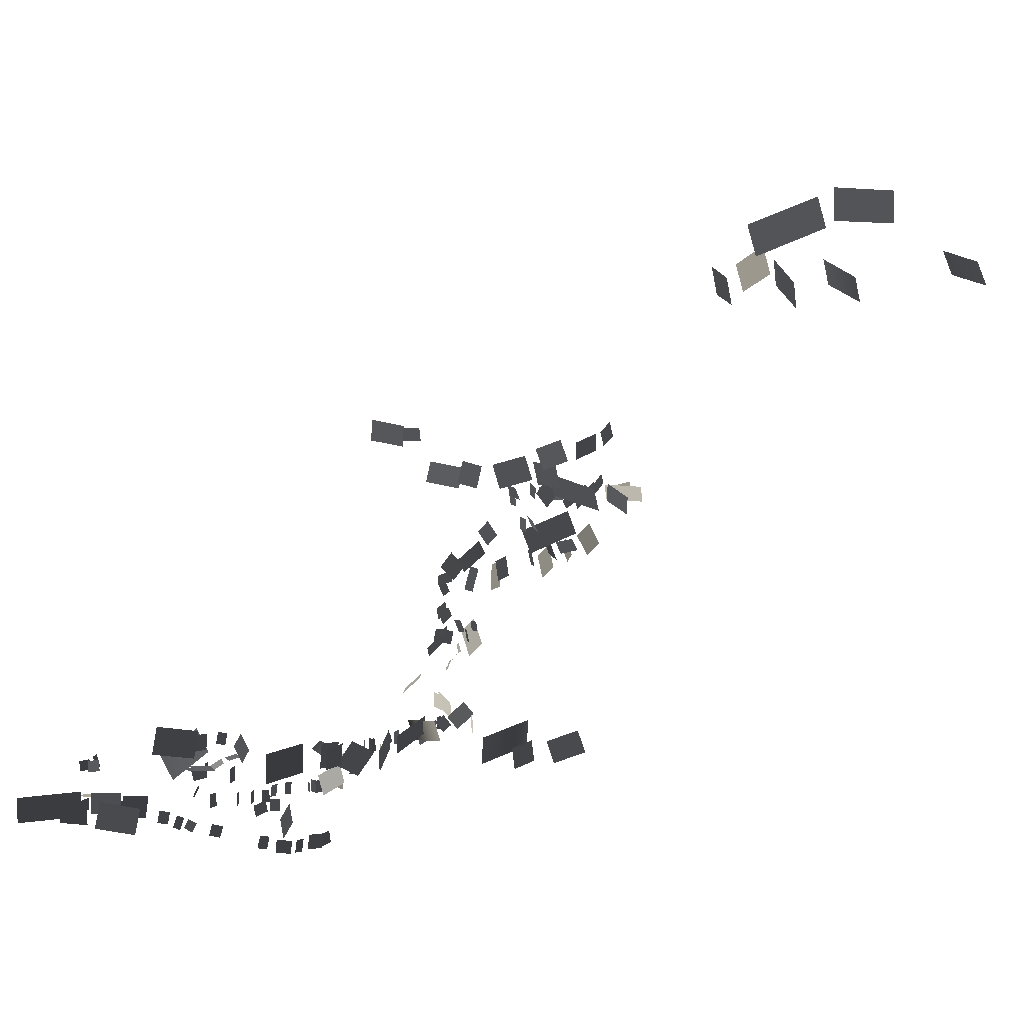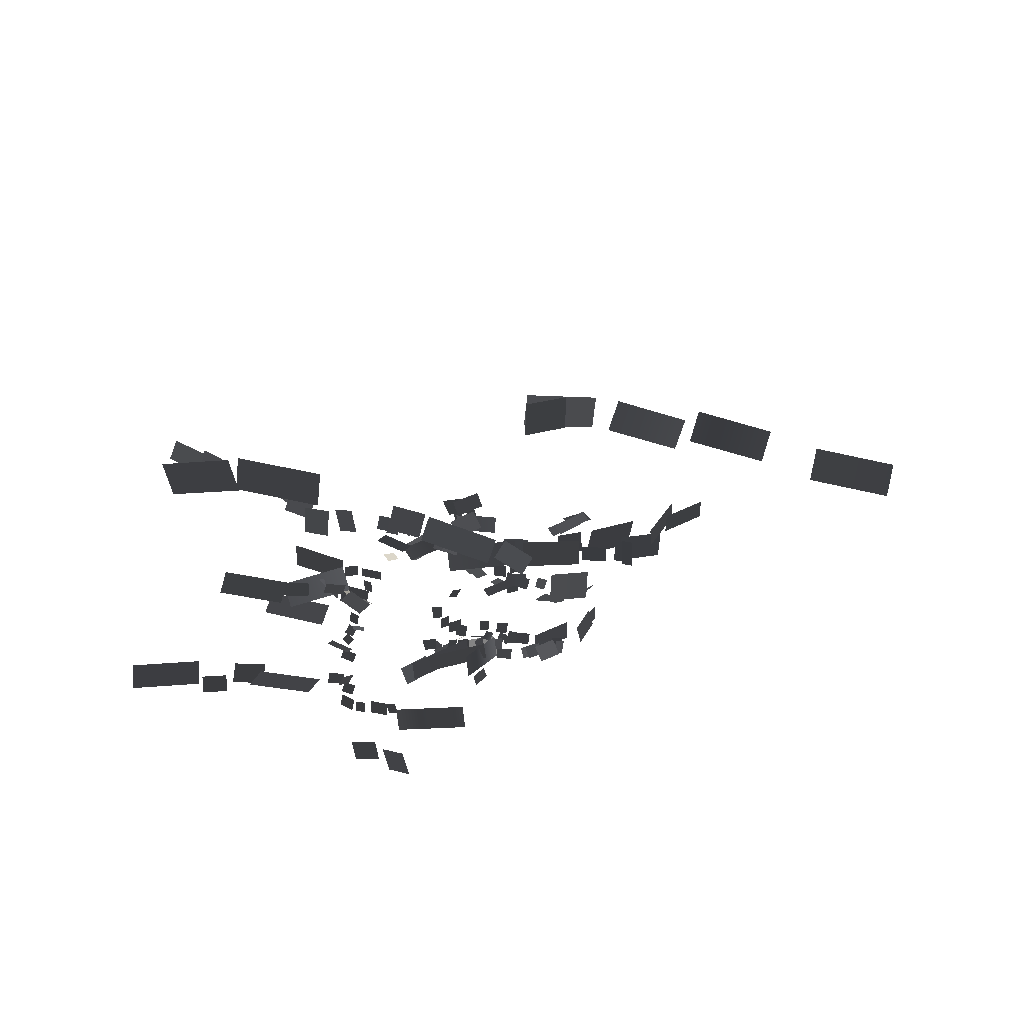
<metadata>
{"format":"obj","ext":"obj","renderer":"f3d","projection":"perspective","resolution":1024,"background":"white","views":[{"elev":9.3,"azim":138.0,"up":"+Y"},{"elev":30.6,"azim":-170.1,"up":"+Y"}]}
</metadata>
<code>
g diancieGrassTuffs01_geo
v -0.2551 -0.03575 -7.346
v -0.2748 0.1667 -7.34
v -0.005911 -0.01217 -7.343
v -0.02556 0.1906 -7.337
v 0.09117 -0.02632 -7.329
v 0.06955 0.1509 -7.341
v 0.226 -0.01138 -7.35
v 0.2048 0.1659 -7.362
v -0.5471 -0.04715 -1.428
v -0.5141 0.147 -1.387
v -0.4198 -0.05069 -1.515
v -0.3868 0.1435 -1.475
v -1.517 -0.05422 -2.891
v -1.534 0.1545 -2.913
v -1.389 -0.05422 -2.99
v -1.406 0.1545 -3.011
v -0.4155 -0.06051 -1.606
v -0.3872 0.1321 -1.644
v -0.2559 -0.07073 -1.54
v -0.2276 0.1219 -1.579
v -1.352 -0.03339 -3.127
v -1.34 0.1388 -3.079
v -1.143 -0.06562 -3.066
v -1.131 0.1061 -3.018
v -0.3298 -0.044 -1.481
v -0.3054 0.125 -1.499
v -0.1757 -0.06051 -1.431
v -0.1513 0.1081 -1.45
v -2.598 -0.09039 -4.667
v -2.598 0.1678 -4.61
v -2.202 0.06919 -5.382
v -2.202 0.3274 -5.324
v 0.7605 -0.01178 -2.827
v 0.6139 -0.0216 -2.725
v 0.6348 -0.01138 -3.007
v 0.4881 -0.0216 -2.905
v 1.401 -0.09549 -3.993
v 1.401 0.2244 -3.993
v 1.624 -0.09549 -3.623
v 1.624 0.2244 -3.623
v 1.25 -0.07073 -3.623
v 1.256 0.305 -3.625
v 2.12 -0.08134 -3.275
v 2.126 0.2948 -3.277
v 1.039 -0.03536 -3.486
v 1.039 0.1439 -3.486
v 1.247 -0.03536 -3.557
v 1.247 0.1439 -3.557
v 0.6438 -0.03418 -3.564
v 0.6438 0.1136 -3.564
v 0.9728 -0.03418 -3.502
v 0.9728 0.1136 -3.502
v 0.7024 -0.04361 -3.948
v 0.7252 0.1333 -3.934
v 0.8466 -0.06916 -3.863
v 0.8698 0.1077 -3.849
v 0.7012 -0.02435 -4.448
v 0.6473 0.2909 -4.45
v 1.127 0.04836 -4.435
v 1.073 0.364 -4.437
v 1.147 0.1207 -4.49
v 1.147 0.4406 -4.49
v 1.466 0.1207 -4.199
v 1.466 0.4406 -4.199
v -0.5511 -0.0668 -4.459
v -0.5511 0.1372 -4.459
v -0.4001 -0.0668 -4.502
v -0.4001 0.1372 -4.502
v -1.615 -0.05501 -3.481
v -1.615 0.1706 -3.481
v -1.45 -0.05501 -3.588
v -1.45 0.1706 -3.588
v -0.6973 0.03421 -5.51
v -0.6592 0.2087 -5.51
v -0.4823 -0.01295 -5.51
v -0.4442 0.1619 -5.51
v -1.654 -0.006666 -4.817
v -1.679 0.1702 -4.808
v -1.496 0.0177 -4.874
v -1.521 0.195 -4.865
v -0.9378 0.02124 -4.871
v -0.9355 0.2001 -4.87
v -0.7676 0.02006 -5.011
v -0.7653 0.1993 -5.009
v -0.7224 0.001982 -4.777
v -0.7224 0.1808 -4.777
v -0.6104 0.001982 -4.886
v -0.6104 0.1808 -4.886
v -1.369 0.01849 -4.834
v -1.383 0.1961 -4.852
v -1.235 0.02596 -4.866
v -1.25 0.2032 -4.885
v 0.2818 -0.02239 -7.327
v 0.2496 0.1533 -7.311
v 0.4823 0.007483 -7.241
v 0.4496 0.1828 -7.225
v -0.4253 0.01141 -7.322
v -0.3821 0.1844 -7.337
v -0.2917 -0.02121 -7.313
v -0.2488 0.1521 -7.329
v -0.7063 -0.01689 -6.089
v -0.621 0.2889 -6.126
v -0.3628 -0.1411 -6.319
v -0.2771 0.1651 -6.356
v 0.7248 -0.01767 -5.327
v 0.6461 0.1431 -5.327
v 0.8482 0.04286 -5.327
v 0.7696 0.2036 -5.327
v 0.5538 -0.01099 -6.052
v 0.4984 0.1447 -6.052
v 0.7456 0.05701 -6.052
v 0.6902 0.213 -6.052
v 0.7157 0.003553 -5.018
v 0.6839 0.1792 -5.03
v 0.8556 0.03303 -4.956
v 0.8242 0.2087 -4.968
v 0.3749 -0.03182 -6.903
v 0.327 0.1407 -6.903
v 0.5385 0.01338 -6.903
v 0.4905 0.1859 -6.903
v 1.291 -0.04833 -5.03
v 1.172 0.307 -4.997
v 2.137 0.2598 -5.292
v 2.018 0.6147 -5.259
v -0.6501 -0.08881 -3.772
v -0.7287 0.07037 -3.794
v -0.5416 -0.04911 -3.877
v -0.6202 0.1101 -3.898
v -2.052 0.007483 -5.098
v -2.071 0.1836 -5.071
v -1.843 0.03853 -5.158
v -1.861 0.2146 -5.131
v -1.858 0.04404 -5.169
v -1.896 0.2091 -5.111
v -1.723 0.09631 -5.228
v -1.762 0.2614 -5.17
v -1.735 0.3746 -5.996
v -1.651 0.6831 -5.986
v -1.318 0.263 -6.027
v -1.235 0.5715 -6.017
v 0.7204 0.005125 -5.619
v 0.6348 0.1207 -5.613
v 0.823 0.07823 -5.567
v 0.7373 0.1938 -5.56
v -1.047 0.03303 -5.1
v -1.073 0.2048 -5.057
v -0.8958 0.06212 -5.124
v -0.9217 0.2339 -5.08
v -1.667 0.0912 -5.267
v -1.716 0.2174 -5.203
v -1.586 0.1509 -5.322
v -1.634 0.2767 -5.258
v -0.79 0.05779 -5.693
v -0.79 0.2366 -5.693
v -0.6729 0.05779 -5.59
v -0.6729 0.2366 -5.59
v 1.925 1.873 -9.735
v 1.903 2.248 -9.714
v 2.784 1.945 -10.11
v 2.761 2.32 -10.08
v 1.455 1.931 -9.925
v 1.446 2.217 -9.954
v 1.777 1.931 -10.02
v 1.769 2.217 -10.04
v 0.4933 1.458 -9.082
v 0.2908 1.762 -9.169
v 1.229 1.813 -9.542
v 1.027 2.118 -9.63
v 1.08 1.749 -9.374
v 1.037 2.065 -9.358
v 1.48 1.812 -9.526
v 1.437 2.128 -9.51
v 0.1034 1.336 -8.582
v 0.07152 1.511 -8.598
v 0.307 1.365 -8.66
v 0.2751 1.541 -8.676
v 0.03929 1.272 -8.474
v -0.04325 1.431 -8.483
v 0.1607 1.326 -8.65
v 0.07859 1.485 -8.658
v -1.932 1.585 -9.735
v -1.909 1.958 -9.781
v -1.005 1.512 -9.859
v -0.9822 1.885 -9.905
v -2.012 1.639 -8.484
v -1.979 1.809 -8.531
v -1.893 1.569 -8.656
v -1.861 1.738 -8.703
v 0.7452 0.9708 -5.615
v 0.6127 0.8639 -5.546
v 0.575 0.9972 -5.902
v 0.4422 0.8899 -5.834
v 0.8545 0.983 -5.512
v 0.7743 0.9005 -5.375
v 0.6843 0.9335 -5.642
v 0.6037 0.851 -5.505
v 1.643 1.599 -6.517
v 1.702 1.542 -6.402
v 1.339 1.536 -6.391
v 1.398 1.479 -6.277
v 0.957 1.264 -5.969
v 0.9842 1.411 -5.969
v 1.256 1.209 -5.897
v 1.283 1.356 -5.897
v 0.3565 1.084 -6.331
v 0.1973 1.237 -6.286
v 0.612 1.397 -6.487
v 0.4524 1.549 -6.441
v 0.5471 0.9822 -5.826
v 0.4744 0.8914 -5.787
v 0.3942 1.078 -5.889
v 0.3215 0.9873 -5.849
v 0.3757 1.098 -5.945
v 0.2755 1.031 -5.921
v 0.292 1.168 -6.102
v 0.1918 1.101 -6.078
v 0.3258 1.189 -6.938
v 0.1623 1.168 -6.918
v 0.2684 1.417 -7.177
v 0.1049 1.395 -7.158
v -1.483 1.099 -7.045
v -1.466 1.275 -7.022
v -1.338 1.093 -7.103
v -1.322 1.269 -7.08
v -1.286 1.14 -7.181
v -1.32 1.311 -7.139
v -1.182 1.181 -7.26
v -1.215 1.351 -7.218
v -1.526 1.165 -7.301
v -1.498 1.462 -7.32
v -0.827 1.058 -7.917
v -0.7987 1.354 -7.936
v -1.951 1.222 -7.321
v -1.903 1.507 -7.247
v -1.692 1.407 -8.203
v -1.645 1.692 -8.129
v -2.919 1.483 -7.509
v -2.81 1.662 -7.413
v -2.647 1.294 -7.464
v -2.538 1.472 -7.367
v -2.596 1.352 -7.39
v -2.524 1.49 -7.303
v -2.448 1.271 -7.383
v -2.375 1.409 -7.296
v -2.17 1.196 -7.327
v -2.164 1.311 -7.254
v -1.97 1.236 -7.409
v -1.964 1.352 -7.336
v -4.327 3.295 -7.436
v -4.342 3.597 -7.318
v -3.855 3.609 -8.183
v -3.87 3.912 -8.065
v -3.38 3.846 -8.766
v -3.358 4.134 -8.617
v -2.69 4.094 -9.35
v -2.668 4.382 -9.202
v -4.101 3.812 -8.622
v -4.072 4.075 -8.443
v -4.004 4.042 -8.975
v -3.974 4.305 -8.796
v -3.999 3.692 -8.323
v -3.996 3.914 -8.189
v -3.845 3.844 -8.579
v -3.842 4.067 -8.444
v -3.758 3.947 -8.786
v -3.75 4.098 -8.679
v -3.424 3.94 -8.803
v -3.415 4.091 -8.696
v -3.3 3.723 -8.385
v -3.303 3.932 -8.314
v -3.004 3.813 -8.637
v -3.007 4.022 -8.566
v -2.709 4.448 -9.872
v -2.648 4.75 -9.768
v -1.788 4.292 -9.96
v -1.727 4.594 -9.855
v -1.886 4.573 -9.999
v -1.911 4.7 -9.875
v -1.708 4.679 -10.07
v -1.733 4.807 -9.948
v -1.715 4.588 -9.958
v -1.767 4.744 -9.889
v -1.566 4.656 -10
v -1.618 4.813 -9.931
v -2.43 4.877 -10.61
v -2.508 5.139 -10.43
v -1.548 5.186 -10.68
v -1.626 5.448 -10.5
v -0.9583 1.77 -10.95
v -0.9076 2.053 -10.95
v -0.6289 1.711 -10.93
v -0.5786 1.994 -10.93
v -1.47 1.876 -11.37
v -1.373 2.179 -11.33
v -1.142 1.739 -11.13
v -1.045 2.041 -11.09
v -1.856 1.406 -7.677
v -1.832 1.667 -7.713
v -1.091 1.292 -7.982
v -1.066 1.553 -8.018
v 0.6135 1.389 -6.294
v 0.5707 1.551 -6.288
v 0.8824 1.466 -6.443
v 0.8399 1.628 -6.436
v 1.103 1.441 -6.522
v 1.08 1.665 -6.519
v 1.515 1.485 -6.646
v 1.492 1.709 -6.642
v 1.476 1.421 -6.75
v 1.378 1.784 -6.73
v 2.343 1.669 -7.009
v 2.245 2.032 -6.989
v 0.6123 1.211 -5.89
v 0.7326 1.55 -5.781
v 1.465 1.017 -6.228
v 1.585 1.356 -6.12
v -1.207 0.9453 -6.938
v -1.165 1.096 -6.917
v -1.107 0.9264 -7.003
v -1.065 1.077 -6.982
v -1.147 0.9359 -7.037
v -1.093 1.106 -7.035
v -1.007 0.8922 -7.091
v -0.9535 1.063 -7.089
v -1.677 1.105 -6.896
v -1.662 1.267 -6.905
v -1.586 1.089 -7.019
v -1.57 1.251 -7.028
v -1.975 1.135 -6.984
v -1.968 1.313 -6.969
v -1.783 1.136 -7.091
v -1.776 1.314 -7.076
v -1.974 1.042 -6.726
v -2.052 1.072 -6.709
v -1.922 1.188 -6.74
v -2.001 1.217 -6.723
v -1.601 1.021 -6.604
v -1.694 0.939 -6.509
v -1.658 1.137 -6.559
v -1.751 1.054 -6.464
v -1.082 0.9146 -6.709
v -1.018 0.8427 -6.653
v -1.214 0.9347 -6.534
v -1.15 0.8627 -6.478
v -1.168 0.9036 -6.549
v -1.202 0.8848 -6.462
v -1.29 0.9952 -6.577
v -1.324 0.9763 -6.489
v -1.409 1.009 -6.554
v -1.424 0.9543 -6.484
v -1.625 1.048 -6.567
v -1.64 0.9932 -6.498
v 0.1749 1.45 -7.953
v 0.07977 1.564 -8.028
v 0.4484 1.626 -8.033
v 0.3533 1.739 -8.108
v -3.932 7.597 -11.57
v -3.956 7.952 -11.45
v -3.153 7.811 -12.04
v -3.177 8.166 -11.92
v -4.991 7.497 -11.76
v -5.092 7.832 -11.62
v -4.206 7.875 -12.1
v -4.307 8.21 -11.96
v -6.078 7.53 -11.94
v -6.156 7.859 -11.77
v -5.21 7.83 -12.13
v -5.288 8.159 -11.96
v -3.66 7.818 -12.03
v -3.654 8.169 -11.9
v -3.303 8.119 -12.84
v -3.297 8.47 -12.71
v -7.64 7.728 -12.86
v -7.683 8.043 -12.66
v -6.734 7.932 -12.99
v -6.777 8.246 -12.79
v -0.6764 8.976 -16.12
v -0.5621 9.332 -16.09
v 0.1666 8.681 -15.84
v 0.2814 9.038 -15.81
v -1.611 8.996 -16.32
v -1.641 9.369 -16.29
v -0.6796 9.062 -16.25
v -0.7091 9.435 -16.21
v 0.09156 5.45 -10.67
v 0.04125 5.71 -10.7
v 0.4528 5.545 -10.45
v 0.4021 5.805 -10.48
v -0.0743 5.45 -10.82
v -0.16 5.725 -10.82
v 0.2456 5.55 -10.82
v 0.1596 5.825 -10.82
v -0.4776 5.587 -11.43
v -0.4673 5.881 -11.3
v -0.1144 5.485 -11.22
v -0.1042 5.779 -11.09
v -0.9056 5.807 -11.63
v -0.8321 6.078 -11.56
v -0.6481 5.694 -11.45
v -0.5746 5.965 -11.38
v -2.898 4.785 -10.66
v -3.022 4.99 -10.55
v -2.527 5.007 -10.66
v -2.652 5.213 -10.54
v -1.355 5.136 -10.52
v -1.444 5.264 -10.44
v -1.248 5.22 -10.54
v -1.336 5.349 -10.45
v -1.165 5.045 -10.37
v -1.195 5.206 -10.3
v -1.023 5.091 -10.42
v -1.053 5.252 -10.34
v -1.126 5.15 -10.48
v -1.14 5.293 -10.37
v -0.9252 5.215 -10.54
v -0.939 5.358 -10.44
v -1.549 5.293 -10.8
v -1.606 5.569 -10.64
v -1.13 5.392 -10.82
v -1.187 5.668 -10.67
v -4.977 4.441 -8.181
v -4.983 4.648 -8.131
v -4.599 4.655 -9.012
v -4.605 4.862 -8.962
v -4.623 4.55 -8.47
v -4.609 4.761 -8.447
v -4.449 4.641 -9.387
v -4.436 4.851 -9.363
v -3.603 4.845 -9.194
v -3.495 4.968 -9.229
v -3.301 4.627 -9.041
v -3.194 4.751 -9.077
v -3.601 5.005 -9.475
v -3.528 5.137 -9.503
v -3.238 4.787 -9.56
v -3.165 4.919 -9.588
v -3.498 4.899 -9.435
v -3.425 5.032 -9.463
v -3.122 4.687 -9.458
v -3.049 4.82 -9.486
v -2.403 4.952 -9.943
v -2.403 5.134 -9.849
v -1.976 4.984 -10
v -1.977 5.165 -9.908
v -2.23 5.046 -9.997
v -2.107 5.242 -9.917
v -1.944 4.916 -10.12
v -1.822 5.112 -10.04
v -2.412 5.914 -10.89
v -2.349 6.107 -10.89
v -2.119 5.817 -11.02
v -2.056 6.01 -11.02
v -2.269 5.713 -10.71
v -2.202 5.953 -10.78
v -1.934 5.626 -10.7
v -1.867 5.865 -10.76
v -3.241 2.215 -7.047
v -3.236 2.552 -6.879
v -2.821 2.583 -7.8
v -2.816 2.92 -7.633
v -2.44 2.586 -7.566
v -2.487 2.767 -7.566
v -2.116 2.672 -7.566
v -2.164 2.852 -7.566
v -2.283 2.695 -7.649
v -2.223 2.829 -7.679
v -1.9 2.508 -7.723
v -1.841 2.642 -7.753
v -2.697 2.515 -7.533
v -2.554 2.404 -7.545
v -2.839 2.292 -7.191
v -2.696 2.182 -7.203
v -2.444 3.411 -8.032
v -2.549 3.724 -8.04
v -2.127 3.512 -8.222
v -2.231 3.825 -8.23
v -1.38 4.051 -9.08
v -1.234 4.244 -8.984
v -1.13 3.894 -9.146
v -0.9838 4.086 -9.05
v -0.93 4.84 -10.07
v -0.803 4.708 -10.02
v -1.244 4.596 -9.897
v -1.117 4.463 -9.853
v -1.503 4.246 -9.364
v -1.397 4.432 -9.364
v -1.128 4.033 -9.364
v -1.022 4.219 -9.364
v -2.078 2.95 -7.894
v -1.959 2.867 -7.892
v -2.144 2.856 -7.818
v -2.025 2.773 -7.816
v -1.766 3.39 -8.232
v -1.611 3.301 -8.226
v -1.871 3.213 -8.156
v -1.716 3.124 -8.15
v -1.751 3.55 -8.346
v -1.693 3.715 -8.305
v -1.605 3.508 -8.381
v -1.547 3.672 -8.34
v -1.867 3.287 -8.175
v -1.718 3.19 -8.156
v -1.961 3.147 -8.15
v -1.812 3.05 -8.13
v -1.395 3.84 -8.521
v -1.445 3.678 -8.466
v -1.605 3.889 -8.567
v -1.655 3.727 -8.511
v -2.736 2.764 -7.803
v -2.767 2.892 -7.742
v -2.607 2.808 -7.827
v -2.639 2.935 -7.766
v -2.467 2.809 -7.836
v -2.46 2.964 -7.747
v -2.319 2.828 -7.881
v -2.312 2.983 -7.792
v -2.669 1.155 -6.99
v -2.664 1.332 -6.965
v -2.532 1.153 -7.004
v -2.527 1.33 -6.978
v -2.517 1.077 -6.979
v -2.475 1.251 -6.976
v -2.308 1.029 -7.028
v -2.266 1.203 -7.025
v -2.844 1.166 -6.877
v -2.861 1.341 -6.847
v -2.707 1.192 -6.949
v -2.725 1.367 -6.918
v -2.593 1.169 -6.986
v -2.556 1.292 -6.968
v -2.439 1.131 -7.047
v -2.402 1.254 -7.029
v -3.257 1.321 -6.224
v -3.257 1.541 -6.224
v -3.154 1.321 -6.542
v -3.154 1.541 -6.542
v -3.25 1.322 -6.371
v -3.195 1.585 -6.405
v -3.13 1.243 -6.778
v -3.074 1.506 -6.813
v -2.926 1.37 -7.3
v -2.944 1.531 -7.225
v -2.826 1.43 -7.405
v -2.845 1.591 -7.329
v -3.21 1.798 -6.019
v -3.033 1.752 -6.146
v -3.1 1.557 -5.779
v -2.923 1.512 -5.905
v -2.848 2.229 -7.106
v -2.773 2.1 -7.103
v -2.958 2.167 -6.935
v -2.883 2.039 -6.933
v -2.826 2.285 -7.169
v -2.714 2.155 -7.167
v -2.889 2.231 -7.066
v -2.777 2.102 -7.065
v -3.176 2.24 -6.881
v -3.181 2.36 -6.832
v -3.101 2.301 -7.021
v -3.106 2.42 -6.971
v -2.974 2.507 -7.348
v -2.988 2.674 -7.284
v -2.815 2.573 -7.486
v -2.829 2.74 -7.422
v -3.81 3.09 -6.883
v -3.881 3.454 -6.818
v -3.315 3.324 -7.644
v -3.385 3.687 -7.579
v -3.289 3.514 -7.854
v -3.258 3.799 -7.829
v -2.978 3.491 -7.977
v -2.947 3.776 -7.951
v 1.096 6.2 -11.11
v 1.016 6.342 -10.99
v 1.375 6.195 -10.93
v 1.295 6.338 -10.8
v 1.334 6.142 -11.05
v 1.253 6.381 -10.98
v 1.738 6.244 -10.93
v 1.657 6.484 -10.86
g diancieGrassTuffs01_geo_0
f 3 2 1
f 3 4 2
f 7 6 5
f 7 8 6
f 11 10 9
f 11 12 10
f 15 14 13
f 15 16 14
f 19 18 17
f 19 20 18
f 23 22 21
f 23 24 22
f 27 26 25
f 27 28 26
f 31 30 29
f 31 32 30
f 35 34 33
f 35 36 34
f 39 38 37
f 39 40 38
f 43 42 41
f 43 44 42
f 47 46 45
f 47 48 46
f 51 50 49
f 51 52 50
f 55 54 53
f 55 56 54
f 59 58 57
f 59 60 58
f 63 62 61
f 63 64 62
f 67 66 65
f 67 68 66
f 71 70 69
f 71 72 70
f 75 74 73
f 75 76 74
f 79 78 77
f 79 80 78
f 83 82 81
f 83 84 82
f 87 86 85
f 87 88 86
f 91 90 89
f 91 92 90
f 95 94 93
f 95 96 94
f 99 98 97
f 99 100 98
f 103 102 101
f 103 104 102
f 107 106 105
f 107 108 106
f 111 110 109
f 111 112 110
f 115 114 113
f 115 116 114
f 119 118 117
f 119 120 118
f 123 122 121
f 123 124 122
f 127 126 125
f 127 128 126
f 131 130 129
f 131 132 130
f 135 134 133
f 135 136 134
f 139 138 137
f 139 140 138
f 143 142 141
f 143 144 142
f 147 146 145
f 147 148 146
f 151 150 149
f 151 152 150
f 155 154 153
f 155 156 154
g diancieGrassTuffs01_geo_1
f 159 158 157
f 159 160 158
f 163 162 161
f 163 164 162
f 167 166 165
f 167 168 166
f 171 170 169
f 171 172 170
f 175 174 173
f 175 176 174
f 179 178 177
f 179 180 178
f 183 182 181
f 183 184 182
f 187 186 185
f 187 188 186
f 191 190 189
f 191 192 190
f 195 194 193
f 195 196 194
f 199 198 197
f 199 200 198
f 203 202 201
f 203 204 202
f 207 206 205
f 207 208 206
f 211 210 209
f 211 212 210
f 215 214 213
f 215 216 214
f 219 218 217
f 219 220 218
f 223 222 221
f 223 224 222
f 227 226 225
f 227 228 226
f 231 230 229
f 231 232 230
f 235 234 233
f 235 236 234
f 239 238 237
f 239 240 238
f 243 242 241
f 243 244 242
f 247 246 245
f 247 248 246
f 251 250 249
f 251 252 250
f 255 254 253
f 255 256 254
f 259 258 257
f 259 260 258
f 263 262 261
f 263 264 262
f 267 266 265
f 267 268 266
f 271 270 269
f 271 272 270
f 275 274 273
f 275 276 274
f 279 278 277
f 279 280 278
f 283 282 281
f 283 284 282
f 287 286 285
f 287 288 286
f 291 290 289
f 291 292 290
f 295 294 293
f 295 296 294
f 299 298 297
f 299 300 298
f 303 302 301
f 303 304 302
f 307 306 305
f 307 308 306
f 311 310 309
f 311 312 310
f 315 314 313
f 315 316 314
f 319 318 317
f 319 320 318
f 323 322 321
f 323 324 322
f 327 326 325
f 327 328 326
f 331 330 329
f 331 332 330
f 335 334 333
f 335 336 334
f 339 338 337
f 339 340 338
f 343 342 341
f 343 344 342
f 347 346 345
f 347 348 346
f 351 350 349
f 351 352 350
f 355 354 353
f 355 356 354
f 359 358 357
f 359 360 358
f 363 362 361
f 363 364 362
f 367 366 365
f 367 368 366
f 371 370 369
f 371 372 370
f 375 374 373
f 375 376 374
f 379 378 377
f 379 380 378
f 383 382 381
f 383 384 382
f 387 386 385
f 387 388 386
f 391 390 389
f 391 392 390
f 395 394 393
f 395 396 394
f 399 398 397
f 399 400 398
f 403 402 401
f 403 404 402
f 407 406 405
f 407 408 406
f 411 410 409
f 411 412 410
f 415 414 413
f 415 416 414
f 419 418 417
f 419 420 418
f 423 422 421
f 423 424 422
f 427 426 425
f 427 428 426
f 431 430 429
f 431 432 430
f 435 434 433
f 435 436 434
f 439 438 437
f 439 440 438
f 443 442 441
f 443 444 442
f 447 446 445
f 447 448 446
f 451 450 449
f 451 452 450
f 455 454 453
f 455 456 454
f 459 458 457
f 459 460 458
f 463 462 461
f 463 464 462
f 467 466 465
f 467 468 466
f 471 470 469
f 471 472 470
f 475 474 473
f 475 476 474
f 479 478 477
f 479 480 478
f 483 482 481
f 483 484 482
f 487 486 485
f 487 488 486
f 491 490 489
f 491 492 490
f 495 494 493
f 495 496 494
f 499 498 497
f 499 500 498
f 503 502 501
f 503 504 502
f 507 506 505
f 507 508 506
f 511 510 509
f 511 512 510
f 515 514 513
f 515 516 514
f 519 518 517
f 519 520 518
f 523 522 521
f 523 524 522
f 527 526 525
f 527 528 526
f 531 530 529
f 531 532 530
f 535 534 533
f 535 536 534
f 539 538 537
f 539 540 538
f 543 542 541
f 543 544 542
f 547 546 545
f 547 548 546
f 551 550 549
f 551 552 550
f 555 554 553
f 555 556 554
f 559 558 557
f 559 560 558
f 563 562 561
f 563 564 562
f 567 566 565
f 567 568 566
f 571 570 569
f 571 572 570
f 575 574 573
f 575 576 574
f 579 578 577
f 579 580 578

</code>
